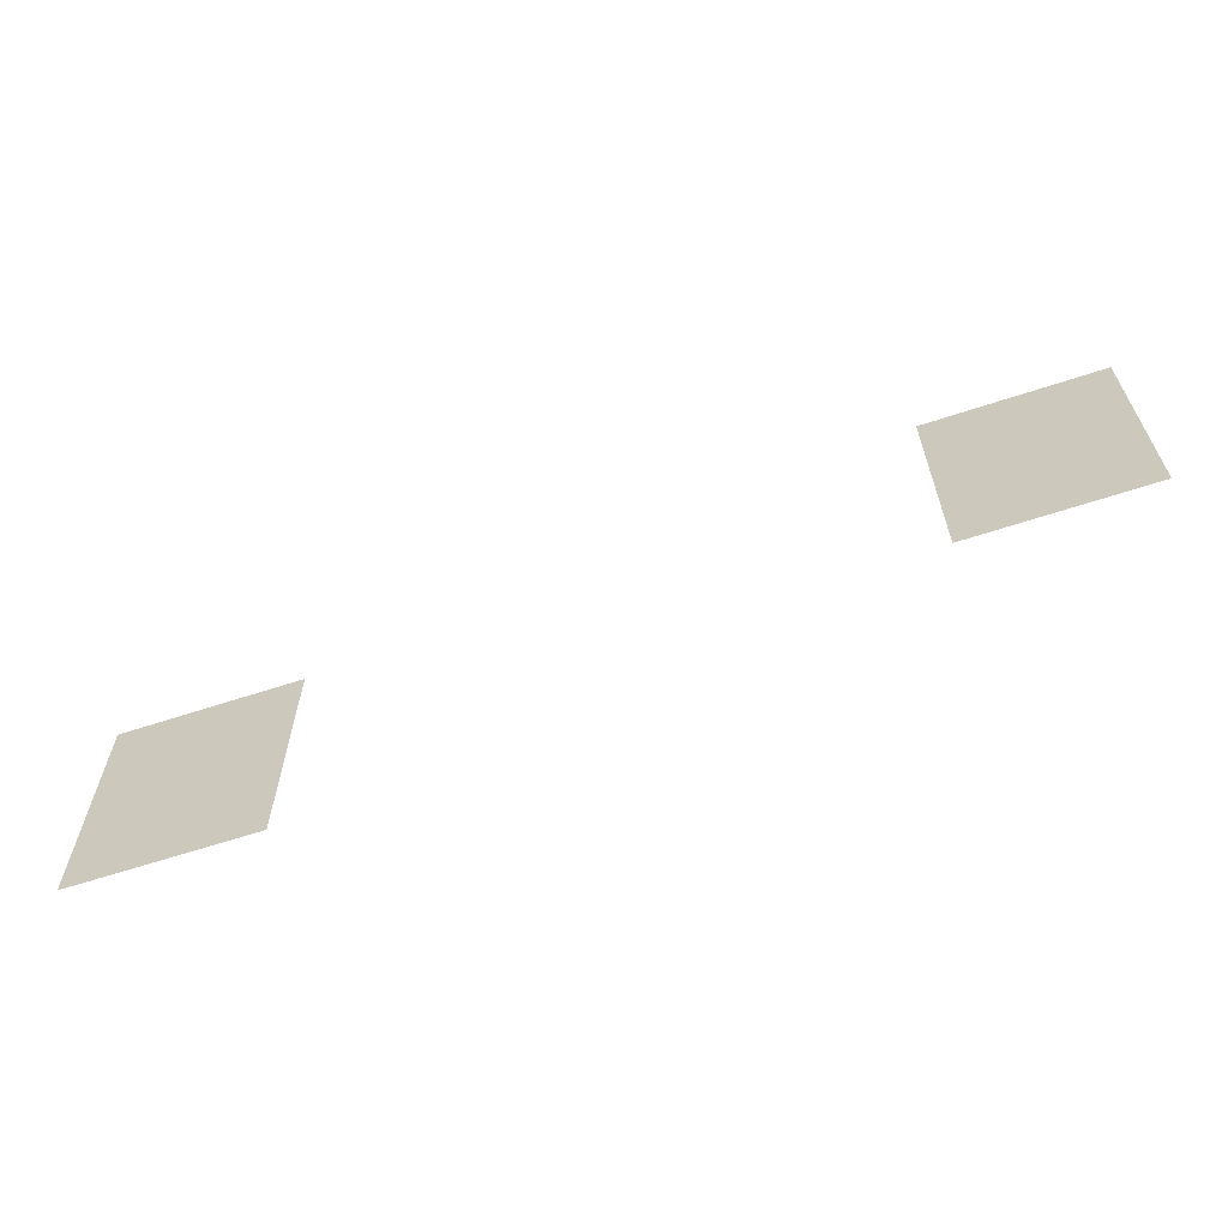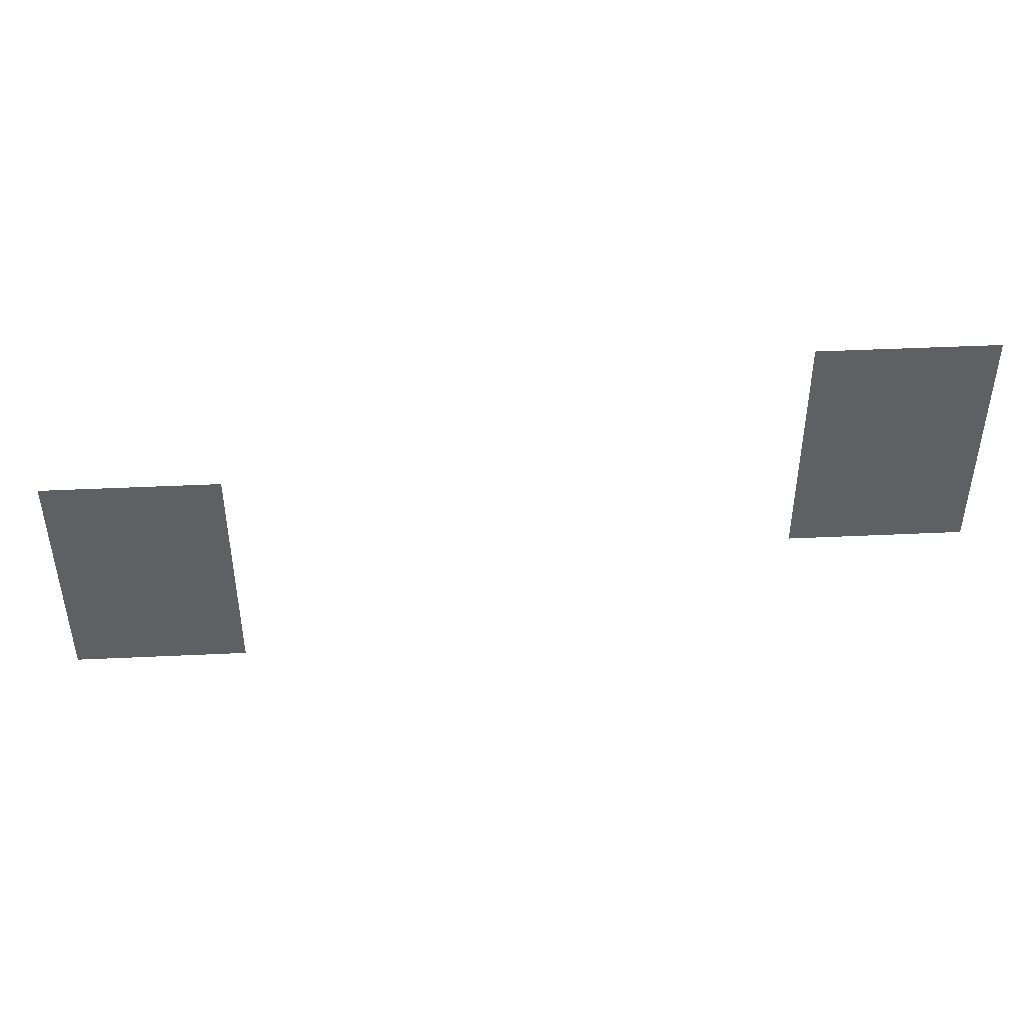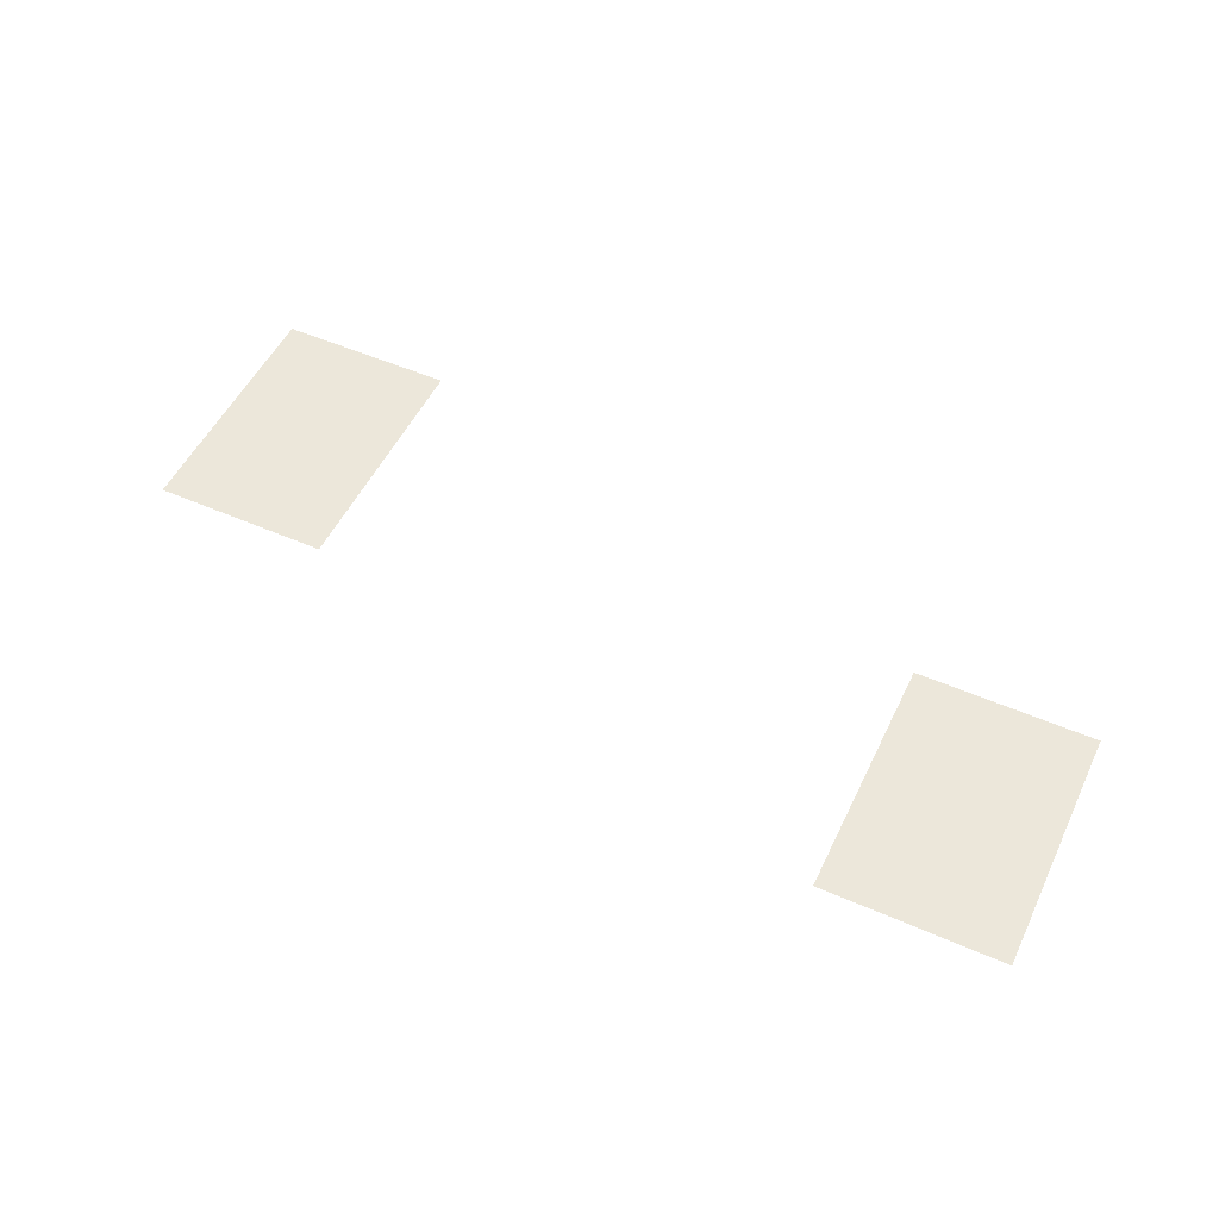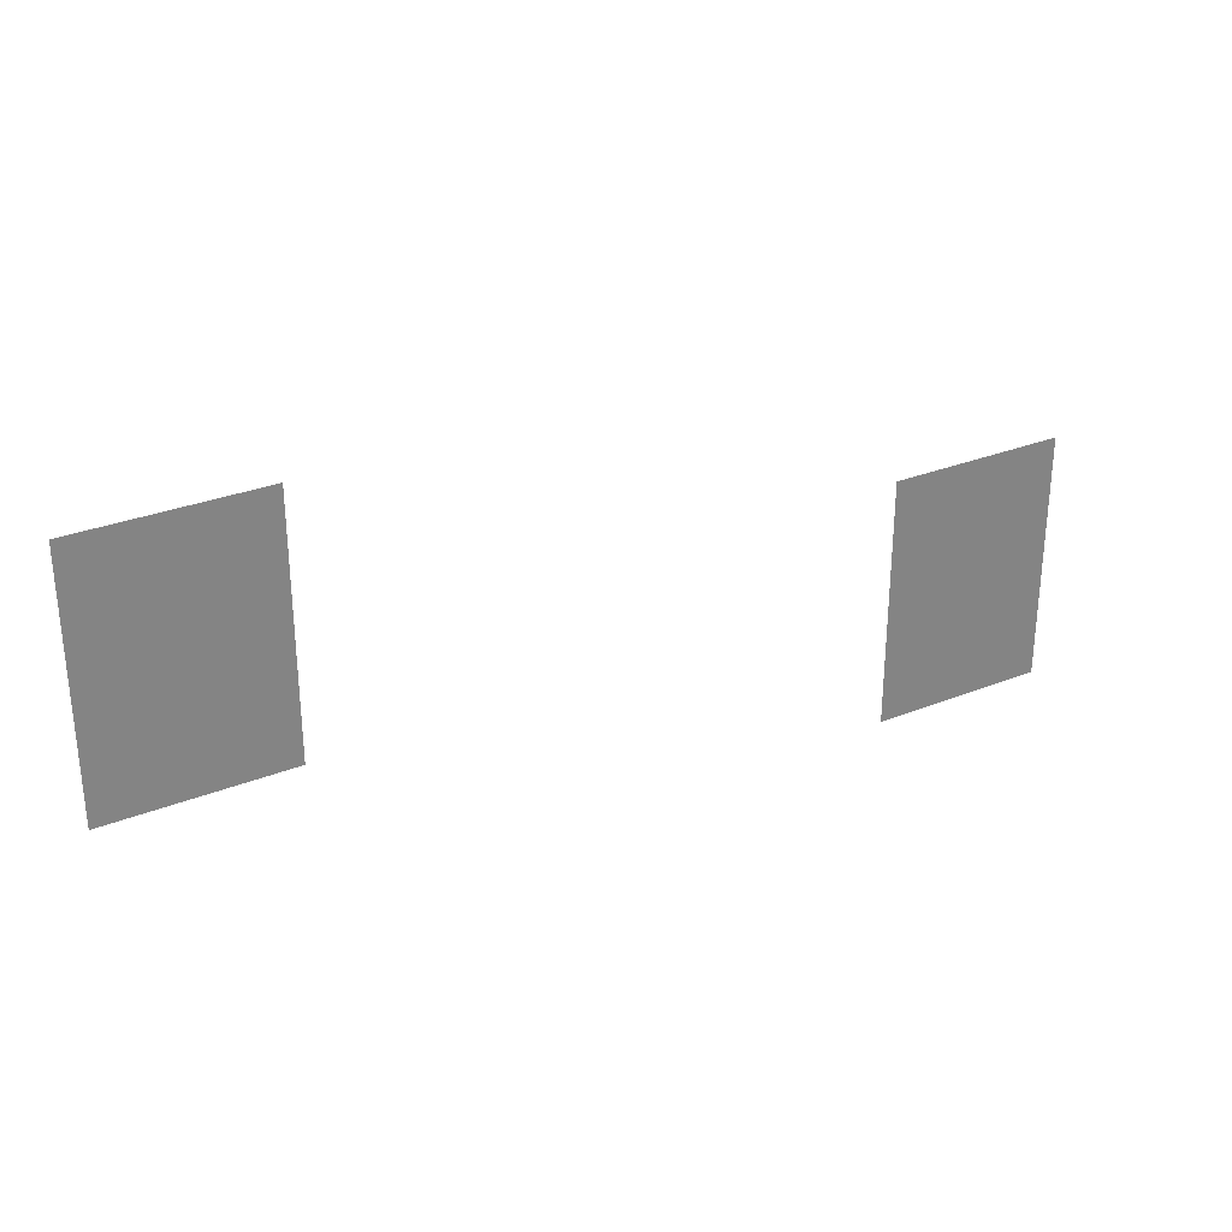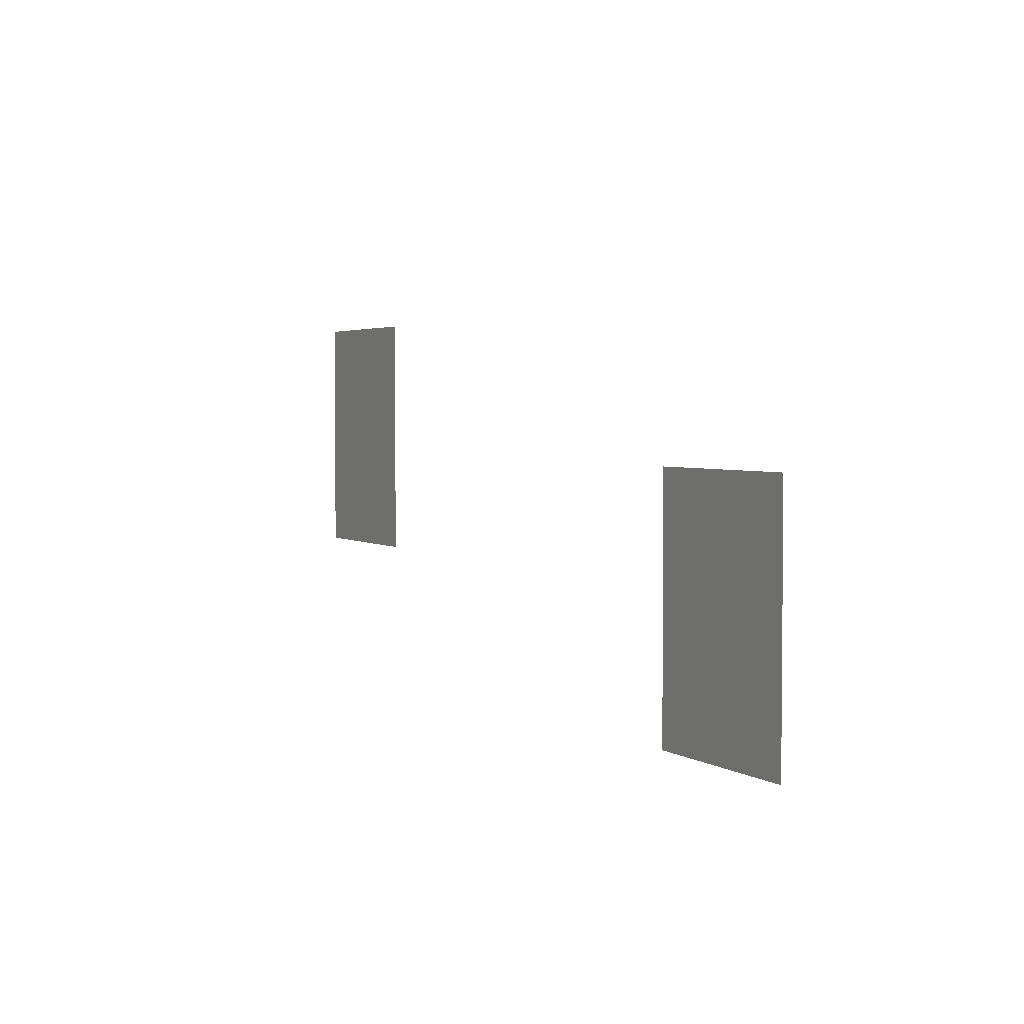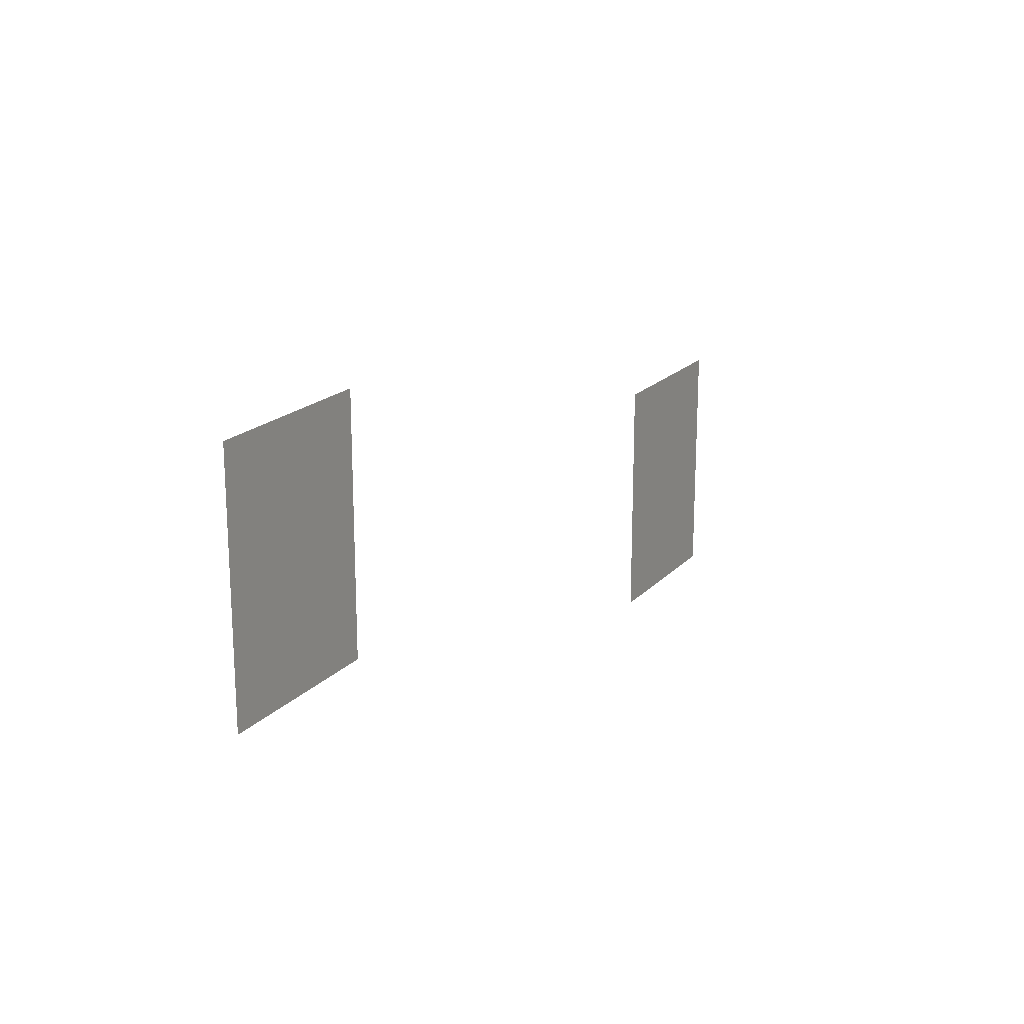
<metadata>
{"format":"obj","ext":"obj","renderer":"f3d","projection":"perspective","resolution":1024,"background":"white","views":[{"elev":-63.5,"azim":-161.6,"up":"+Y"},{"elev":44.5,"azim":176.9,"up":"+Y"},{"elev":52.2,"azim":25.3,"up":"+Z"},{"elev":29.8,"azim":-30.3,"up":"+Y"},{"elev":3.1,"azim":62.4,"up":"+Y"},{"elev":18.8,"azim":-61.2,"up":"+Y"}]}
</metadata>
<code>
v -96 -160.8 0
v -96.8 -160.8 0
v -96.8 -160 0
v -96 -160 0
v -96.8 -160.8 0
v -97.6 -160.8 0
v -97.6 -160 0
v -96.8 -160 0
v -97.6 -160.8 0
v -98.4 -160.8 0
v -98.4 -160 0
v -97.6 -160 0
v -98.4 -160.8 0
v -99.2 -160.8 0
v -99.2 -160 0
v -98.4 -160 0
v -99.2 -160.8 0
v -100 -160.8 0
v -100 -160 0
v -99.2 -160 0
v -96 -161.6 0
v -96.8 -161.6 0
v -96.8 -160.8 0
v -96 -160.8 0
v -96.8 -161.6 0
v -97.6 -161.6 0
v -97.6 -160.8 0
v -96.8 -160.8 0
v -97.6 -161.6 0
v -98.4 -161.6 0
v -98.4 -160.8 0
v -97.6 -160.8 0
v -98.4 -161.6 0
v -99.2 -161.6 0
v -99.2 -160.8 0
v -98.4 -160.8 0
v -99.2 -161.6 0
v -100 -161.6 0
v -100 -160.8 0
v -99.2 -160.8 0
v -96 -162.4 0
v -96.8 -162.4 0
v -96.8 -161.6 0
v -96 -161.6 0
v -96.8 -162.4 0
v -97.6 -162.4 0
v -97.6 -161.6 0
v -96.8 -161.6 0
v -97.6 -162.4 0
v -98.4 -162.4 0
v -98.4 -161.6 0
v -97.6 -161.6 0
v -98.4 -162.4 0
v -99.2 -162.4 0
v -99.2 -161.6 0
v -98.4 -161.6 0
v -99.2 -162.4 0
v -100 -162.4 0
v -100 -161.6 0
v -99.2 -161.6 0
v -96 -163.2 0
v -96.8 -163.2 0
v -96.8 -162.4 0
v -96 -162.4 0
v -96.8 -163.2 0
v -97.6 -163.2 0
v -97.6 -162.4 0
v -96.8 -162.4 0
v -97.6 -163.2 0
v -98.4 -163.2 0
v -98.4 -162.4 0
v -97.6 -162.4 0
v -98.4 -163.2 0
v -99.2 -163.2 0
v -99.2 -162.4 0
v -98.4 -162.4 0
v -99.2 -163.2 0
v -100 -163.2 0
v -100 -162.4 0
v -99.2 -162.4 0
v -79.2 -164 0
v -80 -164 0
v -80 -163.2 0
v -79.2 -163.2 0
v -80 -164 0
v -80.8 -164 0
v -80.8 -163.2 0
v -80 -163.2 0
v -80.8 -164 0
v -81.6 -164 0
v -81.6 -163.2 0
v -80.8 -163.2 0
v -81.6 -164 0
v -82.4 -164 0
v -82.4 -163.2 0
v -81.6 -163.2 0
v -82.4 -164 0
v -83.2 -164 0
v -83.2 -163.2 0
v -82.4 -163.2 0
v -96 -164 0
v -96.8 -164 0
v -96.8 -163.2 0
v -96 -163.2 0
v -96.8 -164 0
v -97.6 -164 0
v -97.6 -163.2 0
v -96.8 -163.2 0
v -97.6 -164 0
v -98.4 -164 0
v -98.4 -163.2 0
v -97.6 -163.2 0
v -98.4 -164 0
v -99.2 -164 0
v -99.2 -163.2 0
v -98.4 -163.2 0
v -99.2 -164 0
v -100 -164 0
v -100 -163.2 0
v -99.2 -163.2 0
v -79.2 -164.8 0
v -80 -164.8 0
v -80 -164 0
v -79.2 -164 0
v -80 -164.8 0
v -80.8 -164.8 0
v -80.8 -164 0
v -80 -164 0
v -80.8 -164.8 0
v -81.6 -164.8 0
v -81.6 -164 0
v -80.8 -164 0
v -81.6 -164.8 0
v -82.4 -164.8 0
v -82.4 -164 0
v -81.6 -164 0
v -82.4 -164.8 0
v -83.2 -164.8 0
v -83.2 -164 0
v -82.4 -164 0
v -96 -164.8 0
v -96.8 -164.8 0
v -96.8 -164 0
v -96 -164 0
v -96.8 -164.8 0
v -97.6 -164.8 0
v -97.6 -164 0
v -96.8 -164 0
v -97.6 -164.8 0
v -98.4 -164.8 0
v -98.4 -164 0
v -97.6 -164 0
v -98.4 -164.8 0
v -99.2 -164.8 0
v -99.2 -164 0
v -98.4 -164 0
v -99.2 -164.8 0
v -100 -164.8 0
v -100 -164 0
v -99.2 -164 0
v -79.2 -165.6 0
v -80 -165.6 0
v -80 -164.8 0
v -79.2 -164.8 0
v -80 -165.6 0
v -80.8 -165.6 0
v -80.8 -164.8 0
v -80 -164.8 0
v -80.8 -165.6 0
v -81.6 -165.6 0
v -81.6 -164.8 0
v -80.8 -164.8 0
v -81.6 -165.6 0
v -82.4 -165.6 0
v -82.4 -164.8 0
v -81.6 -164.8 0
v -82.4 -165.6 0
v -83.2 -165.6 0
v -83.2 -164.8 0
v -82.4 -164.8 0
v -96 -165.6 0
v -96.8 -165.6 0
v -96.8 -164.8 0
v -96 -164.8 0
v -96.8 -165.6 0
v -97.6 -165.6 0
v -97.6 -164.8 0
v -96.8 -164.8 0
v -97.6 -165.6 0
v -98.4 -165.6 0
v -98.4 -164.8 0
v -97.6 -164.8 0
v -98.4 -165.6 0
v -99.2 -165.6 0
v -99.2 -164.8 0
v -98.4 -164.8 0
v -99.2 -165.6 0
v -100 -165.6 0
v -100 -164.8 0
v -99.2 -164.8 0
v -79.2 -166.4 0
v -80 -166.4 0
v -80 -165.6 0
v -79.2 -165.6 0
v -80 -166.4 0
v -80.8 -166.4 0
v -80.8 -165.6 0
v -80 -165.6 0
v -80.8 -166.4 0
v -81.6 -166.4 0
v -81.6 -165.6 0
v -80.8 -165.6 0
v -81.6 -166.4 0
v -82.4 -166.4 0
v -82.4 -165.6 0
v -81.6 -165.6 0
v -82.4 -166.4 0
v -83.2 -166.4 0
v -83.2 -165.6 0
v -82.4 -165.6 0
v -79.2 -167.2 0
v -80 -167.2 0
v -80 -166.4 0
v -79.2 -166.4 0
v -80 -167.2 0
v -80.8 -167.2 0
v -80.8 -166.4 0
v -80 -166.4 0
v -80.8 -167.2 0
v -81.6 -167.2 0
v -81.6 -166.4 0
v -80.8 -166.4 0
v -81.6 -167.2 0
v -82.4 -167.2 0
v -82.4 -166.4 0
v -81.6 -166.4 0
v -82.4 -167.2 0
v -83.2 -167.2 0
v -83.2 -166.4 0
v -82.4 -166.4 0
v -79.2 -168 0
v -80 -168 0
v -80 -167.2 0
v -79.2 -167.2 0
v -80 -168 0
v -80.8 -168 0
v -80.8 -167.2 0
v -80 -167.2 0
v -80.8 -168 0
v -81.6 -168 0
v -81.6 -167.2 0
v -80.8 -167.2 0
v -81.6 -168 0
v -82.4 -168 0
v -82.4 -167.2 0
v -81.6 -167.2 0
v -82.4 -168 0
v -83.2 -168 0
v -83.2 -167.2 0
v -82.4 -167.2 0
v -79.2 -168.8 0
v -80 -168.8 0
v -80 -168 0
v -79.2 -168 0
v -80 -168.8 0
v -80.8 -168.8 0
v -80.8 -168 0
v -80 -168 0
v -80.8 -168.8 0
v -81.6 -168.8 0
v -81.6 -168 0
v -80.8 -168 0
v -81.6 -168.8 0
v -82.4 -168.8 0
v -82.4 -168 0
v -81.6 -168 0
v -82.4 -168.8 0
v -83.2 -168.8 0
v -83.2 -168 0
v -82.4 -168 0
g OverworldSimple_mesh_0038
f 1 2 3 4
f 5 6 7 8
f 9 10 11 12
f 13 14 15 16
f 17 18 19 20
f 21 22 23 24
f 25 26 27 28
f 29 30 31 32
f 33 34 35 36
f 37 38 39 40
f 41 42 43 44
f 45 46 47 48
f 49 50 51 52
f 53 54 55 56
f 57 58 59 60
f 61 62 63 64
f 65 66 67 68
f 69 70 71 72
f 73 74 75 76
f 77 78 79 80
f 81 82 83 84
f 85 86 87 88
f 89 90 91 92
f 93 94 95 96
f 97 98 99 100
f 101 102 103 104
f 105 106 107 108
f 109 110 111 112
f 113 114 115 116
f 117 118 119 120
f 121 122 123 124
f 125 126 127 128
f 129 130 131 132
f 133 134 135 136
f 137 138 139 140
f 141 142 143 144
f 145 146 147 148
f 149 150 151 152
f 153 154 155 156
f 157 158 159 160
f 161 162 163 164
f 165 166 167 168
f 169 170 171 172
f 173 174 175 176
f 177 178 179 180
f 181 182 183 184
f 185 186 187 188
f 189 190 191 192
f 193 194 195 196
f 197 198 199 200
f 201 202 203 204
f 205 206 207 208
f 209 210 211 212
f 213 214 215 216
f 217 218 219 220
f 221 222 223 224
f 225 226 227 228
f 229 230 231 232
f 233 234 235 236
f 237 238 239 240
f 241 242 243 244
f 245 246 247 248
f 249 250 251 252
f 253 254 255 256
f 257 258 259 260
f 261 262 263 264
f 265 266 267 268
f 269 270 271 272
f 273 274 275 276
f 277 278 279 280

</code>
